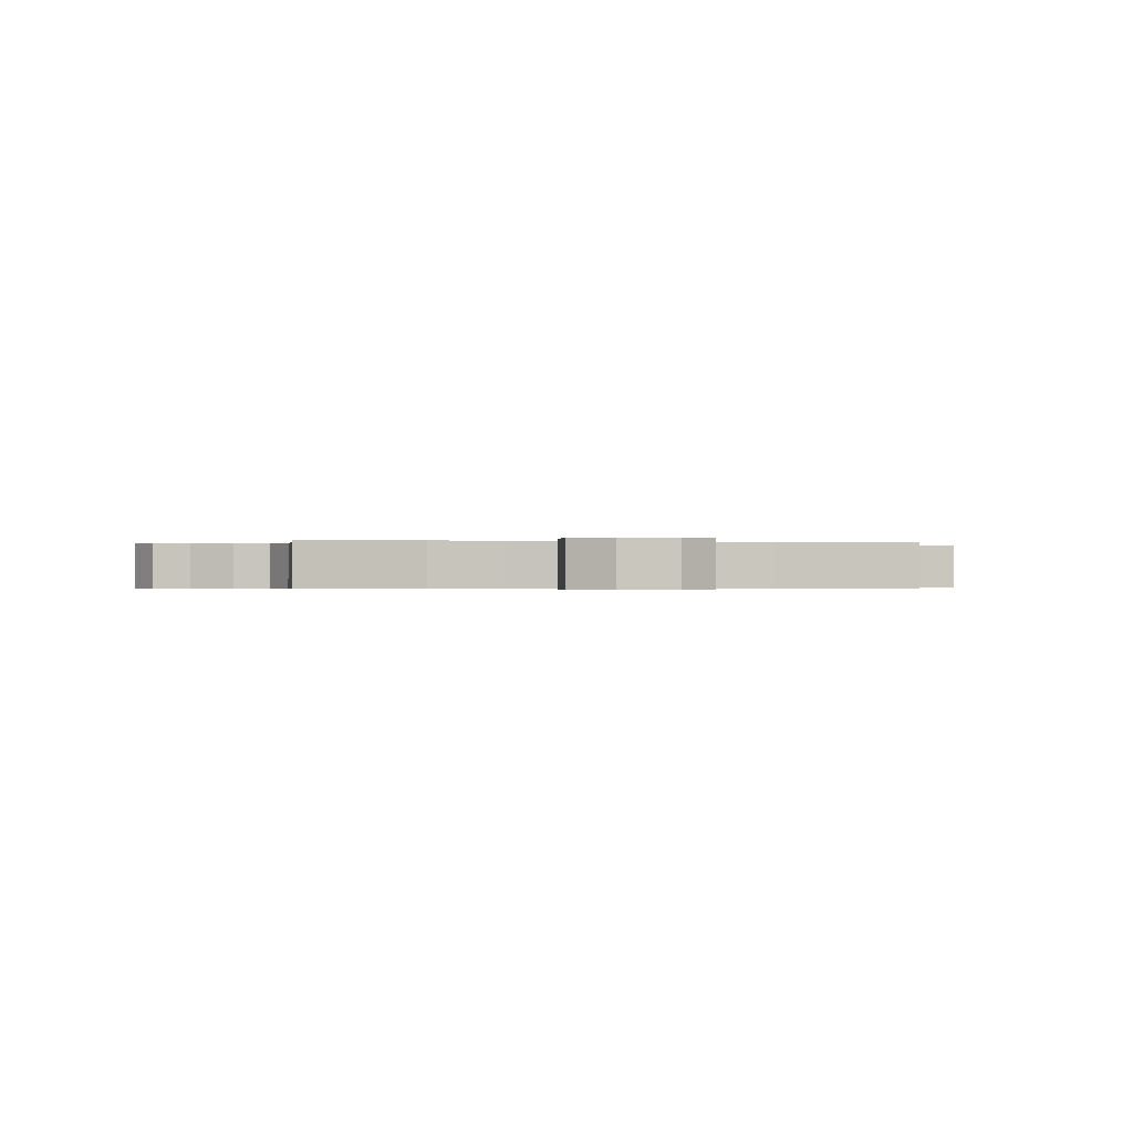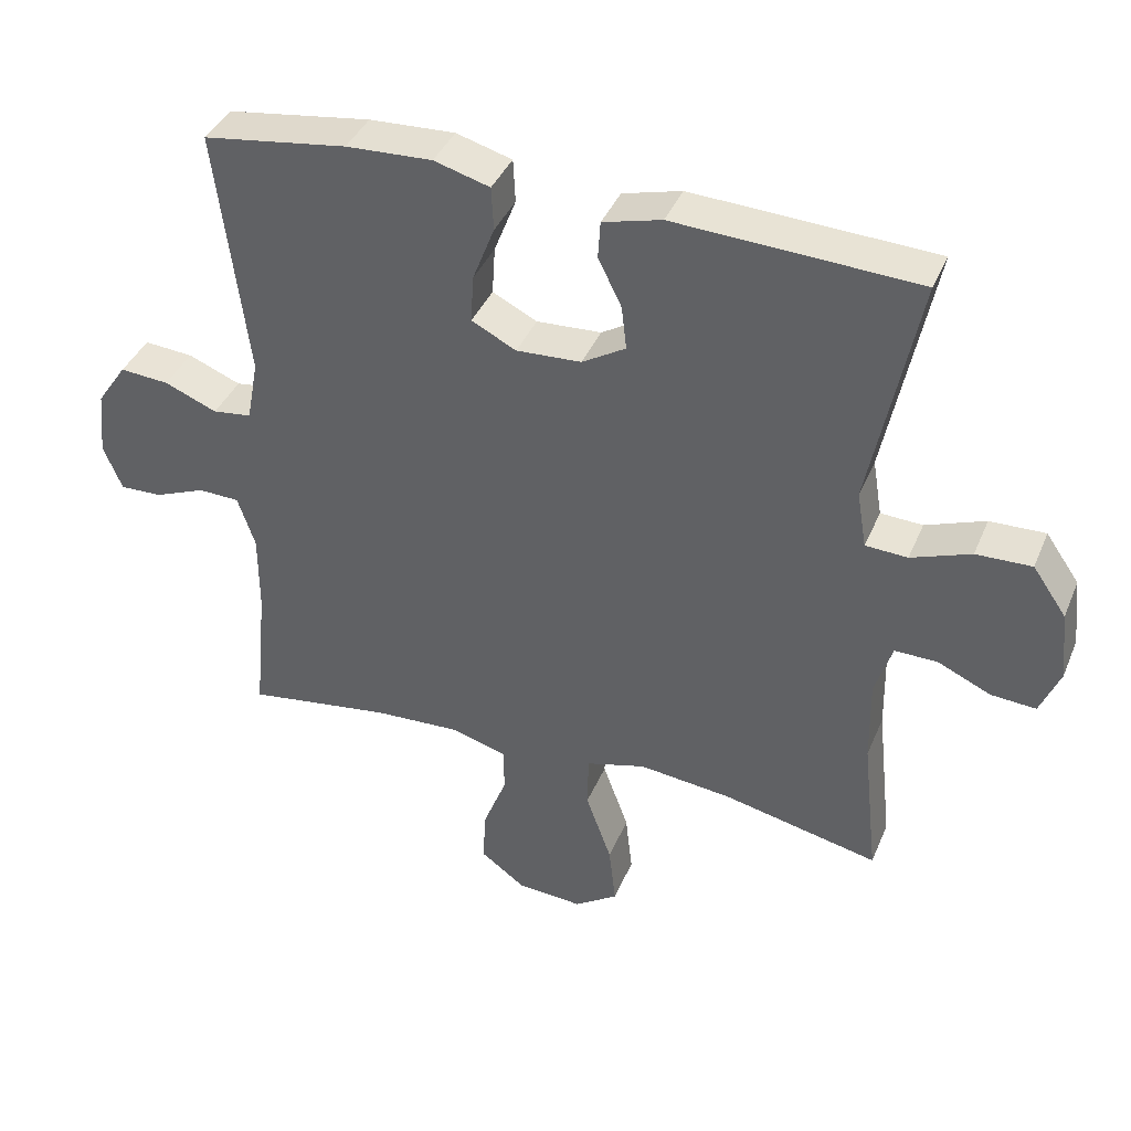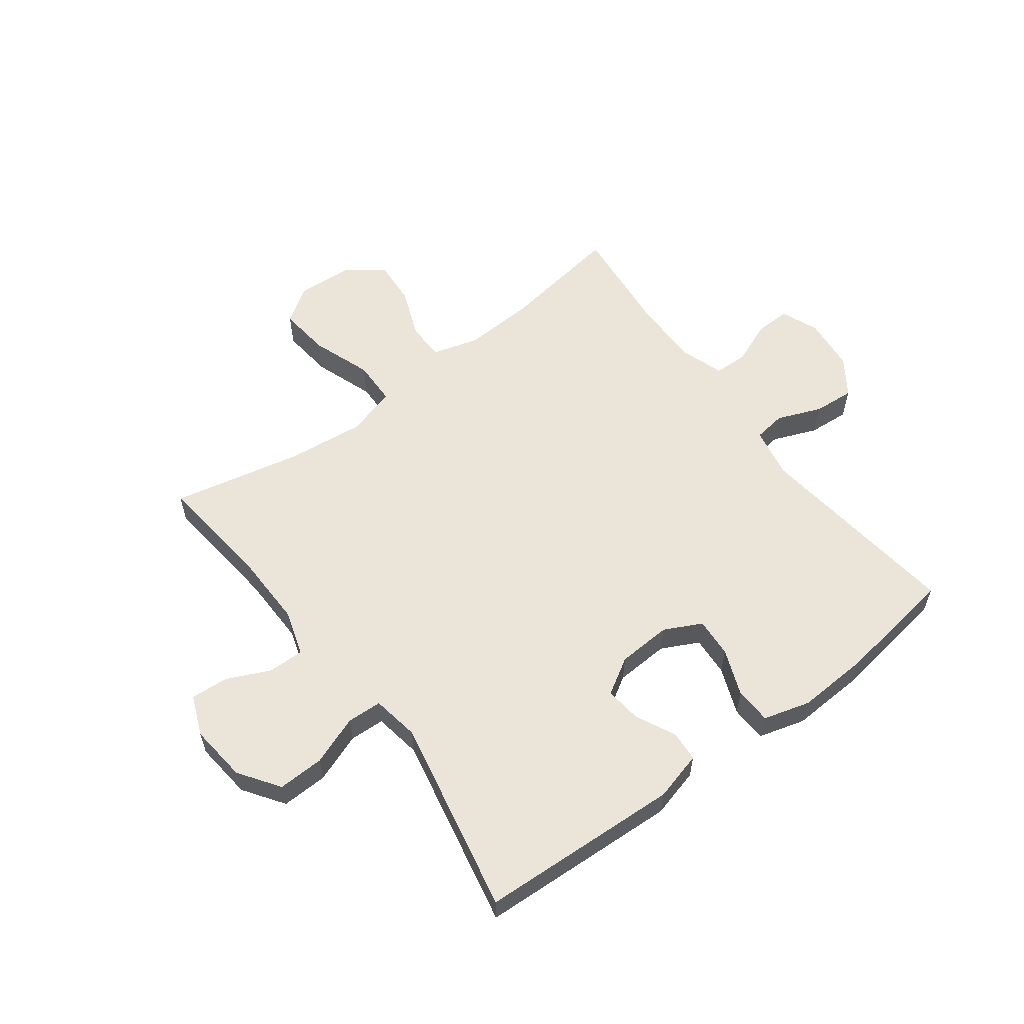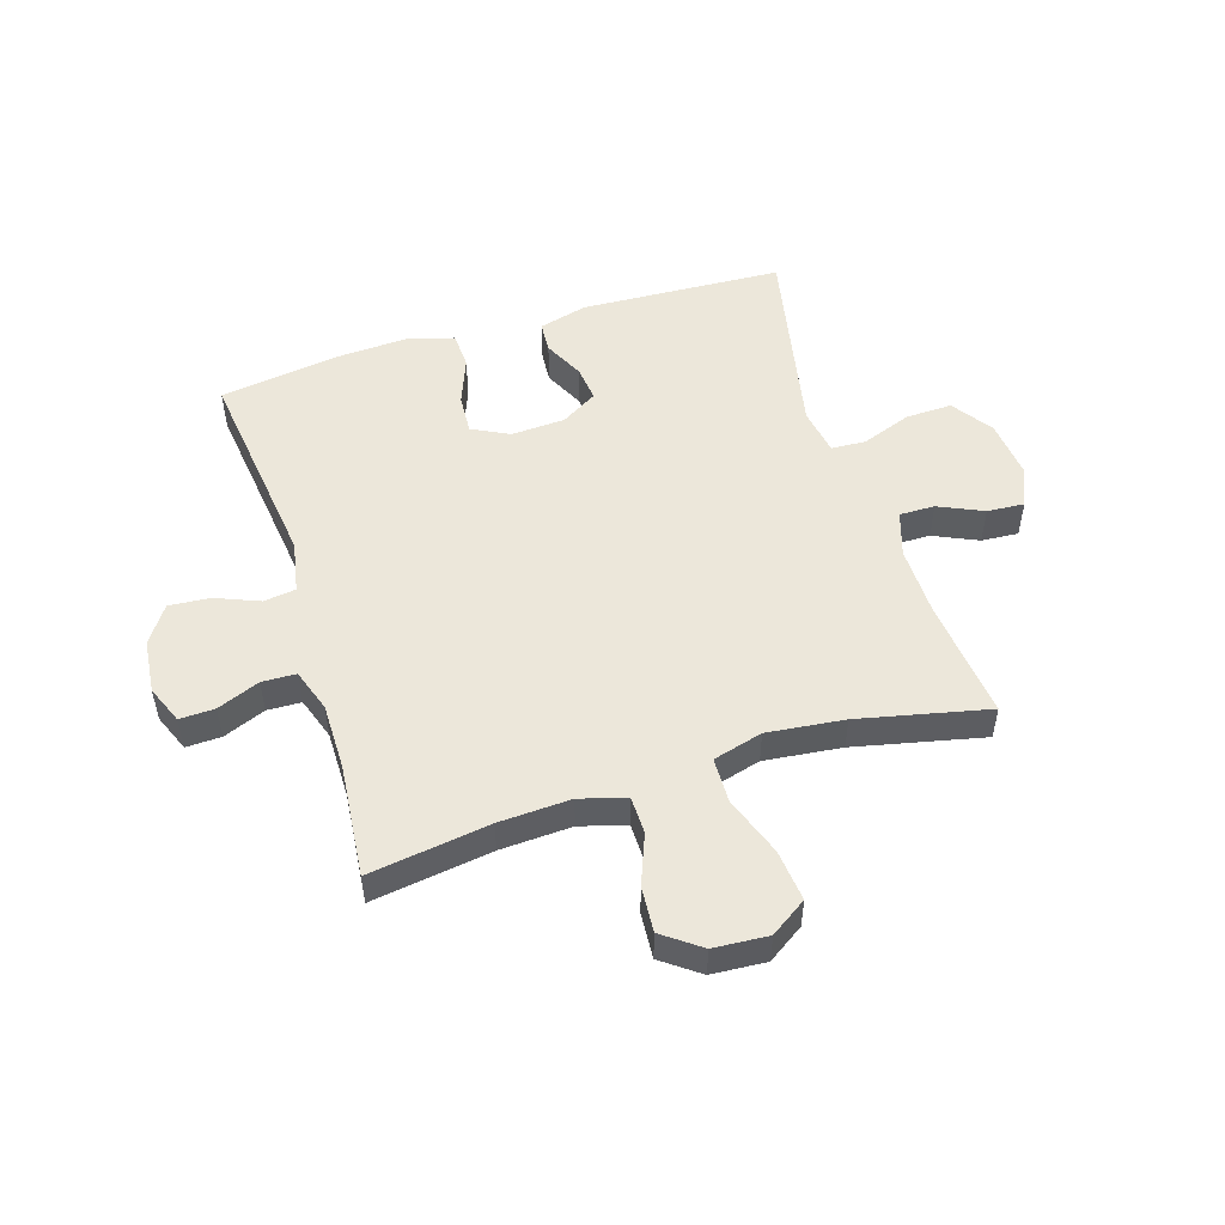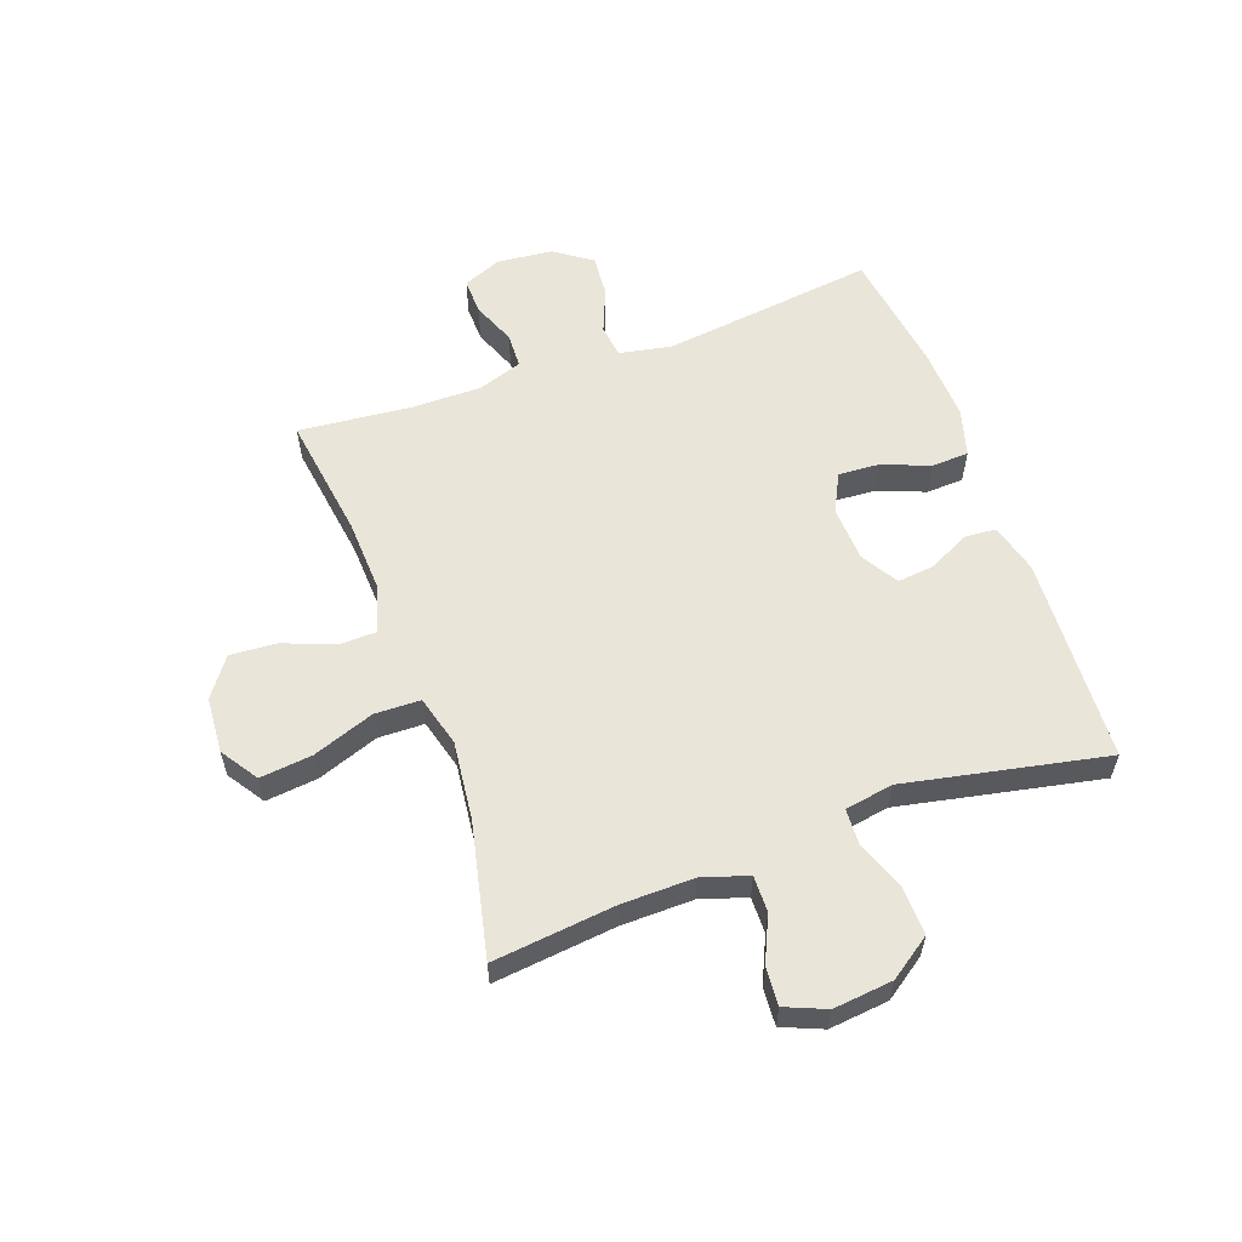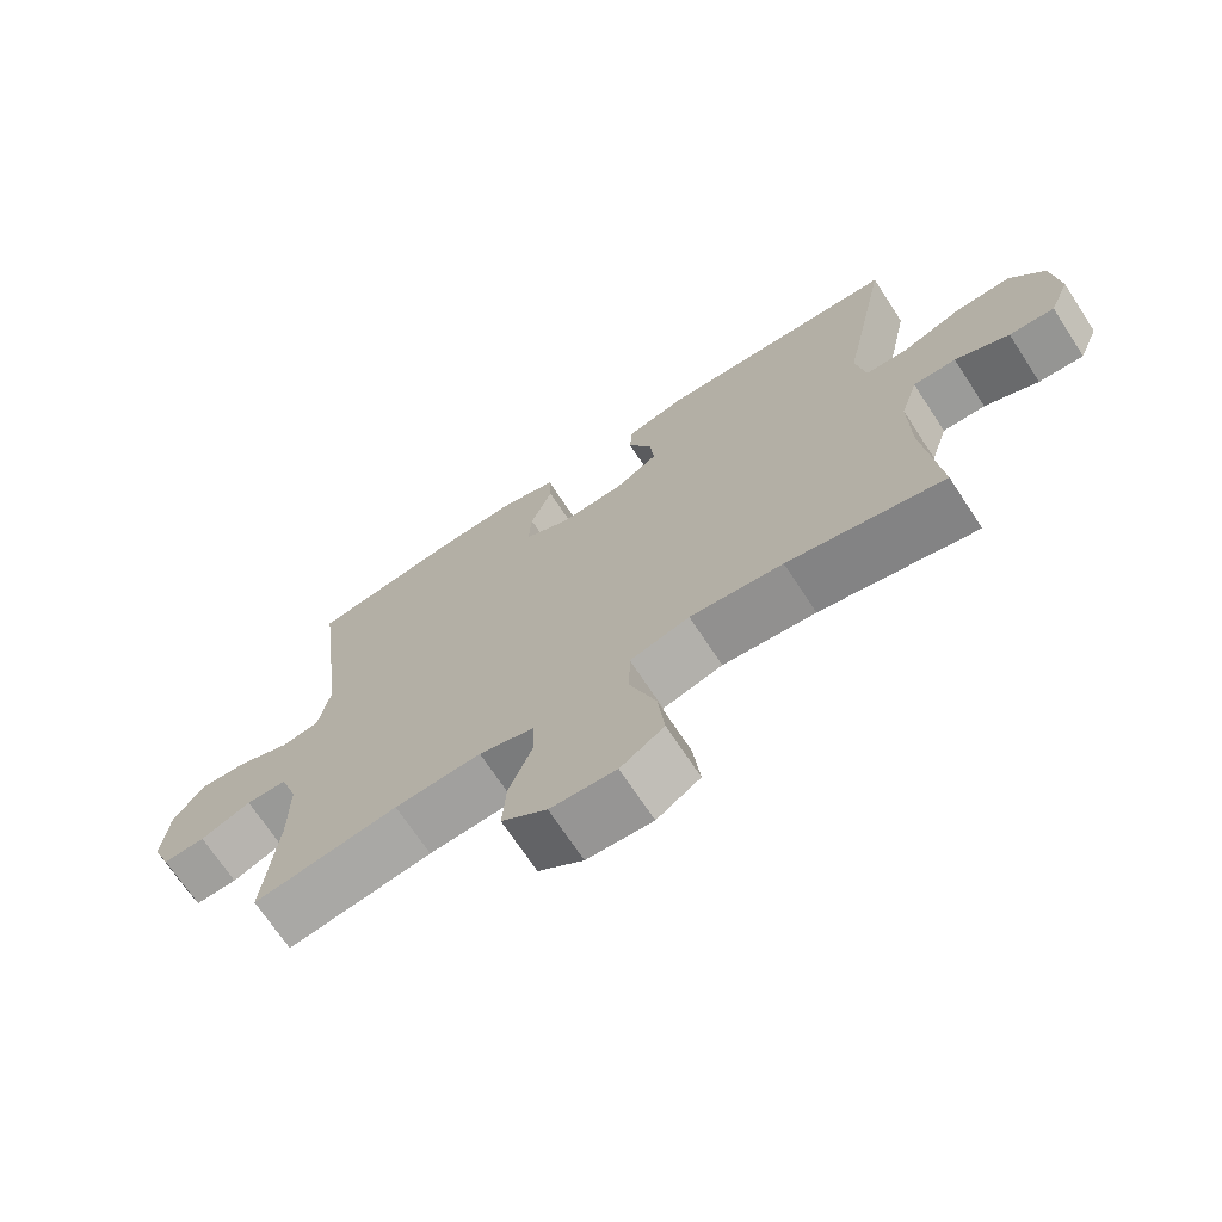
<metadata>
{"format":"obj","ext":"obj","renderer":"f3d","projection":"perspective","resolution":1024,"background":"white","views":[{"elev":-0.4,"azim":168.4,"up":"+Y"},{"elev":39.3,"azim":-158.7,"up":"+Z"},{"elev":58.7,"azim":-36.9,"up":"+Y"},{"elev":51.9,"azim":162.6,"up":"+Y"},{"elev":58.4,"azim":-109.8,"up":"+Y"},{"elev":-70.1,"azim":-146.7,"up":"+Z"}]}
</metadata>
<code>
o path5632
v -0.4347 0.0375 0.1921
v -0.4485 0.0375 0.1096
v -0.5094 0.0375 0.1065
v -0.5956 0.0375 0.1383
v -0.6762 0.0375 0.1405
v -0.7251 0.0375 0.07024
v -0.7359 0.0375 -0.03094
v -0.7072 0.0375 -0.1001
v -0.6424 0.0375 -0.09549
v -0.5651 0.0375 -0.0605
v -0.5036 0.0375 -0.05965
v -0.4786 0.0375 -0.1378
v -0.4807 0.0375 -0.2611
v -0.5036 0.0375 -0.4689
v -0.2778 0.0375 -0.4187
v -0.1433 0.0375 -0.4036
v -0.05679 0.0375 -0.4272
v -0.0552 0.0375 -0.5055
v -0.09266 0.0375 -0.6094
v -0.1025 0.0375 -0.6985
v -0.03966 0.0375 -0.7403
v 0.05545 0.0375 -0.7338
v 0.1208 0.0375 -0.6857
v 0.1154 0.0375 -0.6066
v 0.08165 0.0375 -0.5206
v 0.08296 0.0375 -0.4559
v 0.1632 0.0375 -0.4324
v 0.2882 0.0375 -0.4385
v 0.4981 0.0375 -0.4689
v 0.4793 0.0375 -0.2739
v 0.4793 0.0375 -0.1577
v 0.5047 0.0375 -0.08287
v 0.5641 0.0375 -0.0809
v 0.6379 0.0375 -0.1106
v 0.6992 0.0375 -0.1125
v 0.7263 0.0375 -0.04693
v 0.7168 0.0375 0.04697
v 0.6733 0.0375 0.1104
v 0.6023 0.0375 0.1048
v 0.5259 0.0375 0.07383
v 0.47 0.0375 0.08135
v 0.4529 0.0375 0.1713
v 0.4981 0.0375 0.533
v 0.2893 0.0375 0.5632
v 0.1647 0.0375 0.5693
v 0.08384 0.0375 0.5463
v 0.08067 0.0375 0.483
v 0.1123 0.0375 0.4016
v 0.1165 0.0375 0.3324
v 0.0518 0.0375 0.2998
v -0.0422 0.0375 0.3048
v -0.1053 0.0375 0.3425
v -0.09807 0.0375 0.4055
v -0.06406 0.0375 0.4746
v -0.06753 0.0375 0.5283
v -0.1527 0.0375 0.5509
v -0.5036 0.0375 0.533
v -0.4347 -0.0375 0.1921
v -0.4485 -0.0375 0.1096
v -0.5094 -0.0375 0.1065
v -0.5956 -0.0375 0.1383
v -0.6762 -0.0375 0.1405
v -0.7251 -0.0375 0.07024
v -0.7359 -0.0375 -0.03094
v -0.7072 -0.0375 -0.1001
v -0.6424 -0.0375 -0.09549
v -0.5651 -0.0375 -0.0605
v -0.5036 -0.0375 -0.05965
v -0.4786 -0.0375 -0.1378
v -0.4807 -0.0375 -0.2611
v -0.5036 -0.0375 -0.4689
v -0.2778 -0.0375 -0.4187
v -0.1433 -0.0375 -0.4036
v -0.05679 -0.0375 -0.4272
v -0.0552 -0.0375 -0.5055
v -0.09266 -0.0375 -0.6094
v -0.1025 -0.0375 -0.6985
v -0.03966 -0.0375 -0.7403
v 0.05545 -0.0375 -0.7338
v 0.1208 -0.0375 -0.6857
v 0.1154 -0.0375 -0.6066
v 0.08165 -0.0375 -0.5206
v 0.08296 -0.0375 -0.4559
v 0.1632 -0.0375 -0.4324
v 0.2882 -0.0375 -0.4385
v 0.4981 -0.0375 -0.4689
v 0.4793 -0.0375 -0.2739
v 0.4793 -0.0375 -0.1577
v 0.5047 -0.0375 -0.08287
v 0.5641 -0.0375 -0.0809
v 0.6379 -0.0375 -0.1106
v 0.6992 -0.0375 -0.1125
v 0.7263 -0.0375 -0.04693
v 0.7168 -0.0375 0.04697
v 0.6733 -0.0375 0.1104
v 0.6023 -0.0375 0.1048
v 0.5259 -0.0375 0.07383
v 0.47 -0.0375 0.08135
v 0.4529 -0.0375 0.1713
v 0.4981 -0.0375 0.533
v 0.2893 -0.0375 0.5632
v 0.1647 -0.0375 0.5693
v 0.08384 -0.0375 0.5463
v 0.08067 -0.0375 0.483
v 0.1123 -0.0375 0.4016
v 0.1165 -0.0375 0.3324
v 0.0518 -0.0375 0.2998
v -0.0422 -0.0375 0.3048
v -0.1053 -0.0375 0.3425
v -0.09807 -0.0375 0.4055
v -0.06406 -0.0375 0.4746
v -0.06753 -0.0375 0.5283
v -0.1527 -0.0375 0.5509
v -0.5036 -0.0375 0.533
v 0.6992 0.0375 -0.1125
v 0.6992 0.0375 -0.1125
v 0.7263 0.0375 -0.04693
v 0.7168 0.0375 0.04697
v 0.6733 0.0375 0.1104
v 0.6379 0.0375 -0.1106
v 0.6023 0.0375 0.1048
v 0.5641 0.0375 -0.0809
v 0.5259 0.0375 0.07383
v 0.5047 0.0375 -0.08287
v 0.5047 0.0375 -0.08287
v 0.47 0.0375 0.08135
v 0.47 0.0375 0.08135
v 0.4793 0.0375 -0.1577
v 0.4981 0.0375 -0.4689
v 0.4981 0.0375 -0.4689
v 0.4793 0.0375 -0.2739
v 0.4529 0.0375 0.1713
v 0.4981 0.0375 0.533
v 0.4981 0.0375 0.533
v 0.2893 0.0375 0.5632
v 0.2882 0.0375 -0.4385
v 0.1647 0.0375 0.5693
v 0.1632 0.0375 -0.4324
v 0.1123 0.0375 0.4016
v 0.1165 0.0375 0.3324
v 0.1165 0.0375 0.3324
v 0.08384 0.0375 0.5463
v 0.08384 0.0375 0.5463
v 0.08296 0.0375 -0.4559
v 0.08296 0.0375 -0.4559
v 0.05545 0.0375 -0.7338
v 0.1208 0.0375 -0.6857
v 0.1154 0.0375 -0.6066
v 0.0518 0.0375 0.2998
v 0.08165 0.0375 -0.5206
v 0.08067 0.0375 0.483
v -0.03966 0.0375 -0.7403
v -0.0422 0.0375 0.3048
v -0.1025 0.0375 -0.6985
v -0.1025 0.0375 -0.6985
v -0.05679 0.0375 -0.4272
v -0.05679 0.0375 -0.4272
v -0.0552 0.0375 -0.5055
v -0.1053 0.0375 0.3425
v -0.1053 0.0375 0.3425
v -0.09266 0.0375 -0.6094
v -0.1433 0.0375 -0.4036
v -0.09807 0.0375 0.4055
v -0.06406 0.0375 0.4746
v -0.06753 0.0375 0.5283
v -0.06753 0.0375 0.5283
v -0.1527 0.0375 0.5509
v -0.2778 0.0375 -0.4187
v -0.5036 0.0375 -0.4689
v -0.5036 0.0375 -0.4689
v -0.4347 0.0375 0.1921
v -0.4485 0.0375 0.1096
v -0.4485 0.0375 0.1096
v -0.4786 0.0375 -0.1378
v -0.4807 0.0375 -0.2611
v -0.5094 0.0375 0.1065
v -0.5036 0.0375 0.533
v -0.5036 0.0375 0.533
v -0.5036 0.0375 -0.05965
v -0.5036 0.0375 -0.05965
v -0.5651 0.0375 -0.0605
v -0.5956 0.0375 0.1383
v -0.6424 0.0375 -0.09549
v -0.6762 0.0375 0.1405
v -0.7072 0.0375 -0.1001
v -0.7072 0.0375 -0.1001
v -0.7251 0.0375 0.07024
v -0.7359 0.0375 -0.03094
v 0.6992 -0.0375 -0.1125
v 0.6992 -0.0375 -0.1125
v 0.7263 -0.0375 -0.04693
v 0.7168 -0.0375 0.04697
v 0.6733 -0.0375 0.1104
v 0.6379 -0.0375 -0.1106
v 0.6023 -0.0375 0.1048
v 0.5641 -0.0375 -0.0809
v 0.5259 -0.0375 0.07383
v 0.5047 -0.0375 -0.08287
v 0.5047 -0.0375 -0.08287
v 0.47 -0.0375 0.08135
v 0.47 -0.0375 0.08135
v 0.4793 -0.0375 -0.1577
v 0.4981 -0.0375 -0.4689
v 0.4981 -0.0375 -0.4689
v 0.4793 -0.0375 -0.2739
v 0.4529 -0.0375 0.1713
v 0.4981 -0.0375 0.533
v 0.4981 -0.0375 0.533
v 0.2893 -0.0375 0.5632
v 0.2882 -0.0375 -0.4385
v 0.1647 -0.0375 0.5693
v 0.1632 -0.0375 -0.4324
v 0.1123 -0.0375 0.4016
v 0.1165 -0.0375 0.3324
v 0.1165 -0.0375 0.3324
v 0.08384 -0.0375 0.5463
v 0.08384 -0.0375 0.5463
v 0.08296 -0.0375 -0.4559
v 0.08296 -0.0375 -0.4559
v 0.05545 -0.0375 -0.7338
v 0.1208 -0.0375 -0.6857
v 0.1154 -0.0375 -0.6066
v 0.0518 -0.0375 0.2998
v 0.08165 -0.0375 -0.5206
v 0.08067 -0.0375 0.483
v -0.03966 -0.0375 -0.7403
v -0.0422 -0.0375 0.3048
v -0.1025 -0.0375 -0.6985
v -0.1025 -0.0375 -0.6985
v -0.05679 -0.0375 -0.4272
v -0.05679 -0.0375 -0.4272
v -0.0552 -0.0375 -0.5055
v -0.1053 -0.0375 0.3425
v -0.1053 -0.0375 0.3425
v -0.09266 -0.0375 -0.6094
v -0.1433 -0.0375 -0.4036
v -0.09807 -0.0375 0.4055
v -0.06406 -0.0375 0.4746
v -0.06753 -0.0375 0.5283
v -0.06753 -0.0375 0.5283
v -0.1527 -0.0375 0.5509
v -0.2778 -0.0375 -0.4187
v -0.5036 -0.0375 -0.4689
v -0.5036 -0.0375 -0.4689
v -0.4347 -0.0375 0.1921
v -0.4485 -0.0375 0.1096
v -0.4485 -0.0375 0.1096
v -0.4786 -0.0375 -0.1378
v -0.4807 -0.0375 -0.2611
v -0.5094 -0.0375 0.1065
v -0.5036 -0.0375 0.533
v -0.5036 -0.0375 0.533
v -0.5036 -0.0375 -0.05965
v -0.5036 -0.0375 -0.05965
v -0.5651 -0.0375 -0.0605
v -0.5956 -0.0375 0.1383
v -0.6424 -0.0375 -0.09549
v -0.6762 -0.0375 0.1405
v -0.7072 -0.0375 -0.1001
v -0.7072 -0.0375 -0.1001
v -0.7251 -0.0375 0.07024
v -0.7359 -0.0375 -0.03094
f 214 209 213
f 262 255 261
f 230 223 236
f 242 248 249
f 205 210 203
f 214 206 209
f 202 200 223
f 241 238 239
f 194 191 196
f 209 206 207
f 257 262 259
f 206 223 200
f 242 249 243
f 216 225 211
f 251 233 237
f 221 222 220
f 236 227 246
f 236 248 242
f 210 202 212
f 246 250 253
f 256 255 250
f 235 224 232
f 232 218 230
f 251 237 241
f 213 211 225
f 198 197 200
f 191 192 196
f 236 246 248
f 206 214 223
f 195 196 192
f 245 227 233
f 248 246 253
f 211 213 209
f 245 233 251
f 212 223 230
f 241 237 238
f 226 220 235
f 261 256 258
f 226 235 228
f 193 195 192
f 197 196 195
f 198 200 202
f 255 262 257
f 246 227 245
f 223 227 236
f 212 202 223
f 196 197 198
f 189 191 194
f 255 256 261
f 253 250 255
f 224 218 232
f 222 235 220
f 218 212 230
f 202 210 205
f 224 235 222
f 116 36 93 190
f 36 37 94 93
f 37 38 95 94
f 34 35 92 91
f 38 39 96 95
f 33 34 91 90
f 39 40 97 96
f 125 33 90 199
f 40 127 201 97
f 31 32 89 88
f 130 30 87 204
f 30 31 88 87
f 41 42 99 98
f 42 134 208 99
f 43 44 101 100
f 28 29 86 85
f 44 45 102 101
f 27 28 85 84
f 48 141 215 105
f 45 143 217 102
f 145 27 84 219
f 22 23 80 79
f 23 24 81 80
f 49 50 107 106
f 24 25 82 81
f 47 48 105 104
f 46 47 104 103
f 25 26 83 82
f 21 22 79 78
f 50 51 108 107
f 155 21 78 229
f 157 18 75 231
f 51 160 234 108
f 19 20 77 76
f 18 19 76 75
f 16 17 74 73
f 53 54 111 110
f 54 166 240 111
f 55 56 113 112
f 52 53 110 109
f 15 16 73 72
f 170 15 72 244
f 1 173 247 58
f 12 13 70 69
f 2 3 60 59
f 56 178 252 113
f 180 12 69 254
f 57 1 58 114
f 13 14 71 70
f 10 11 68 67
f 3 4 61 60
f 9 10 67 66
f 4 5 62 61
f 186 9 66 260
f 5 6 63 62
f 7 8 65 64
f 6 7 64 63
f 140 139 135
f 188 187 181
f 156 162 149
f 168 175 174
f 131 129 136
f 140 135 132
f 128 149 126
f 167 165 164
f 120 122 117
f 135 133 132
f 183 185 188
f 132 126 149
f 168 169 175
f 142 137 151
f 177 163 159
f 147 146 148
f 162 172 153
f 162 168 174
f 136 138 128
f 172 179 176
f 182 176 181
f 161 158 150
f 158 156 144
f 177 167 163
f 139 151 137
f 124 126 123
f 117 122 118
f 162 174 172
f 132 149 140
f 121 118 122
f 171 159 153
f 174 179 172
f 137 135 139
f 171 177 159
f 138 156 149
f 167 164 163
f 152 161 146
f 187 184 182
f 152 154 161
f 119 118 121
f 123 121 122
f 124 128 126
f 181 183 188
f 172 171 153
f 149 162 153
f 138 149 128
f 122 124 123
f 115 120 117
f 181 187 182
f 179 181 176
f 150 158 144
f 148 146 161
f 144 156 138
f 128 131 136
f 150 148 161

</code>
